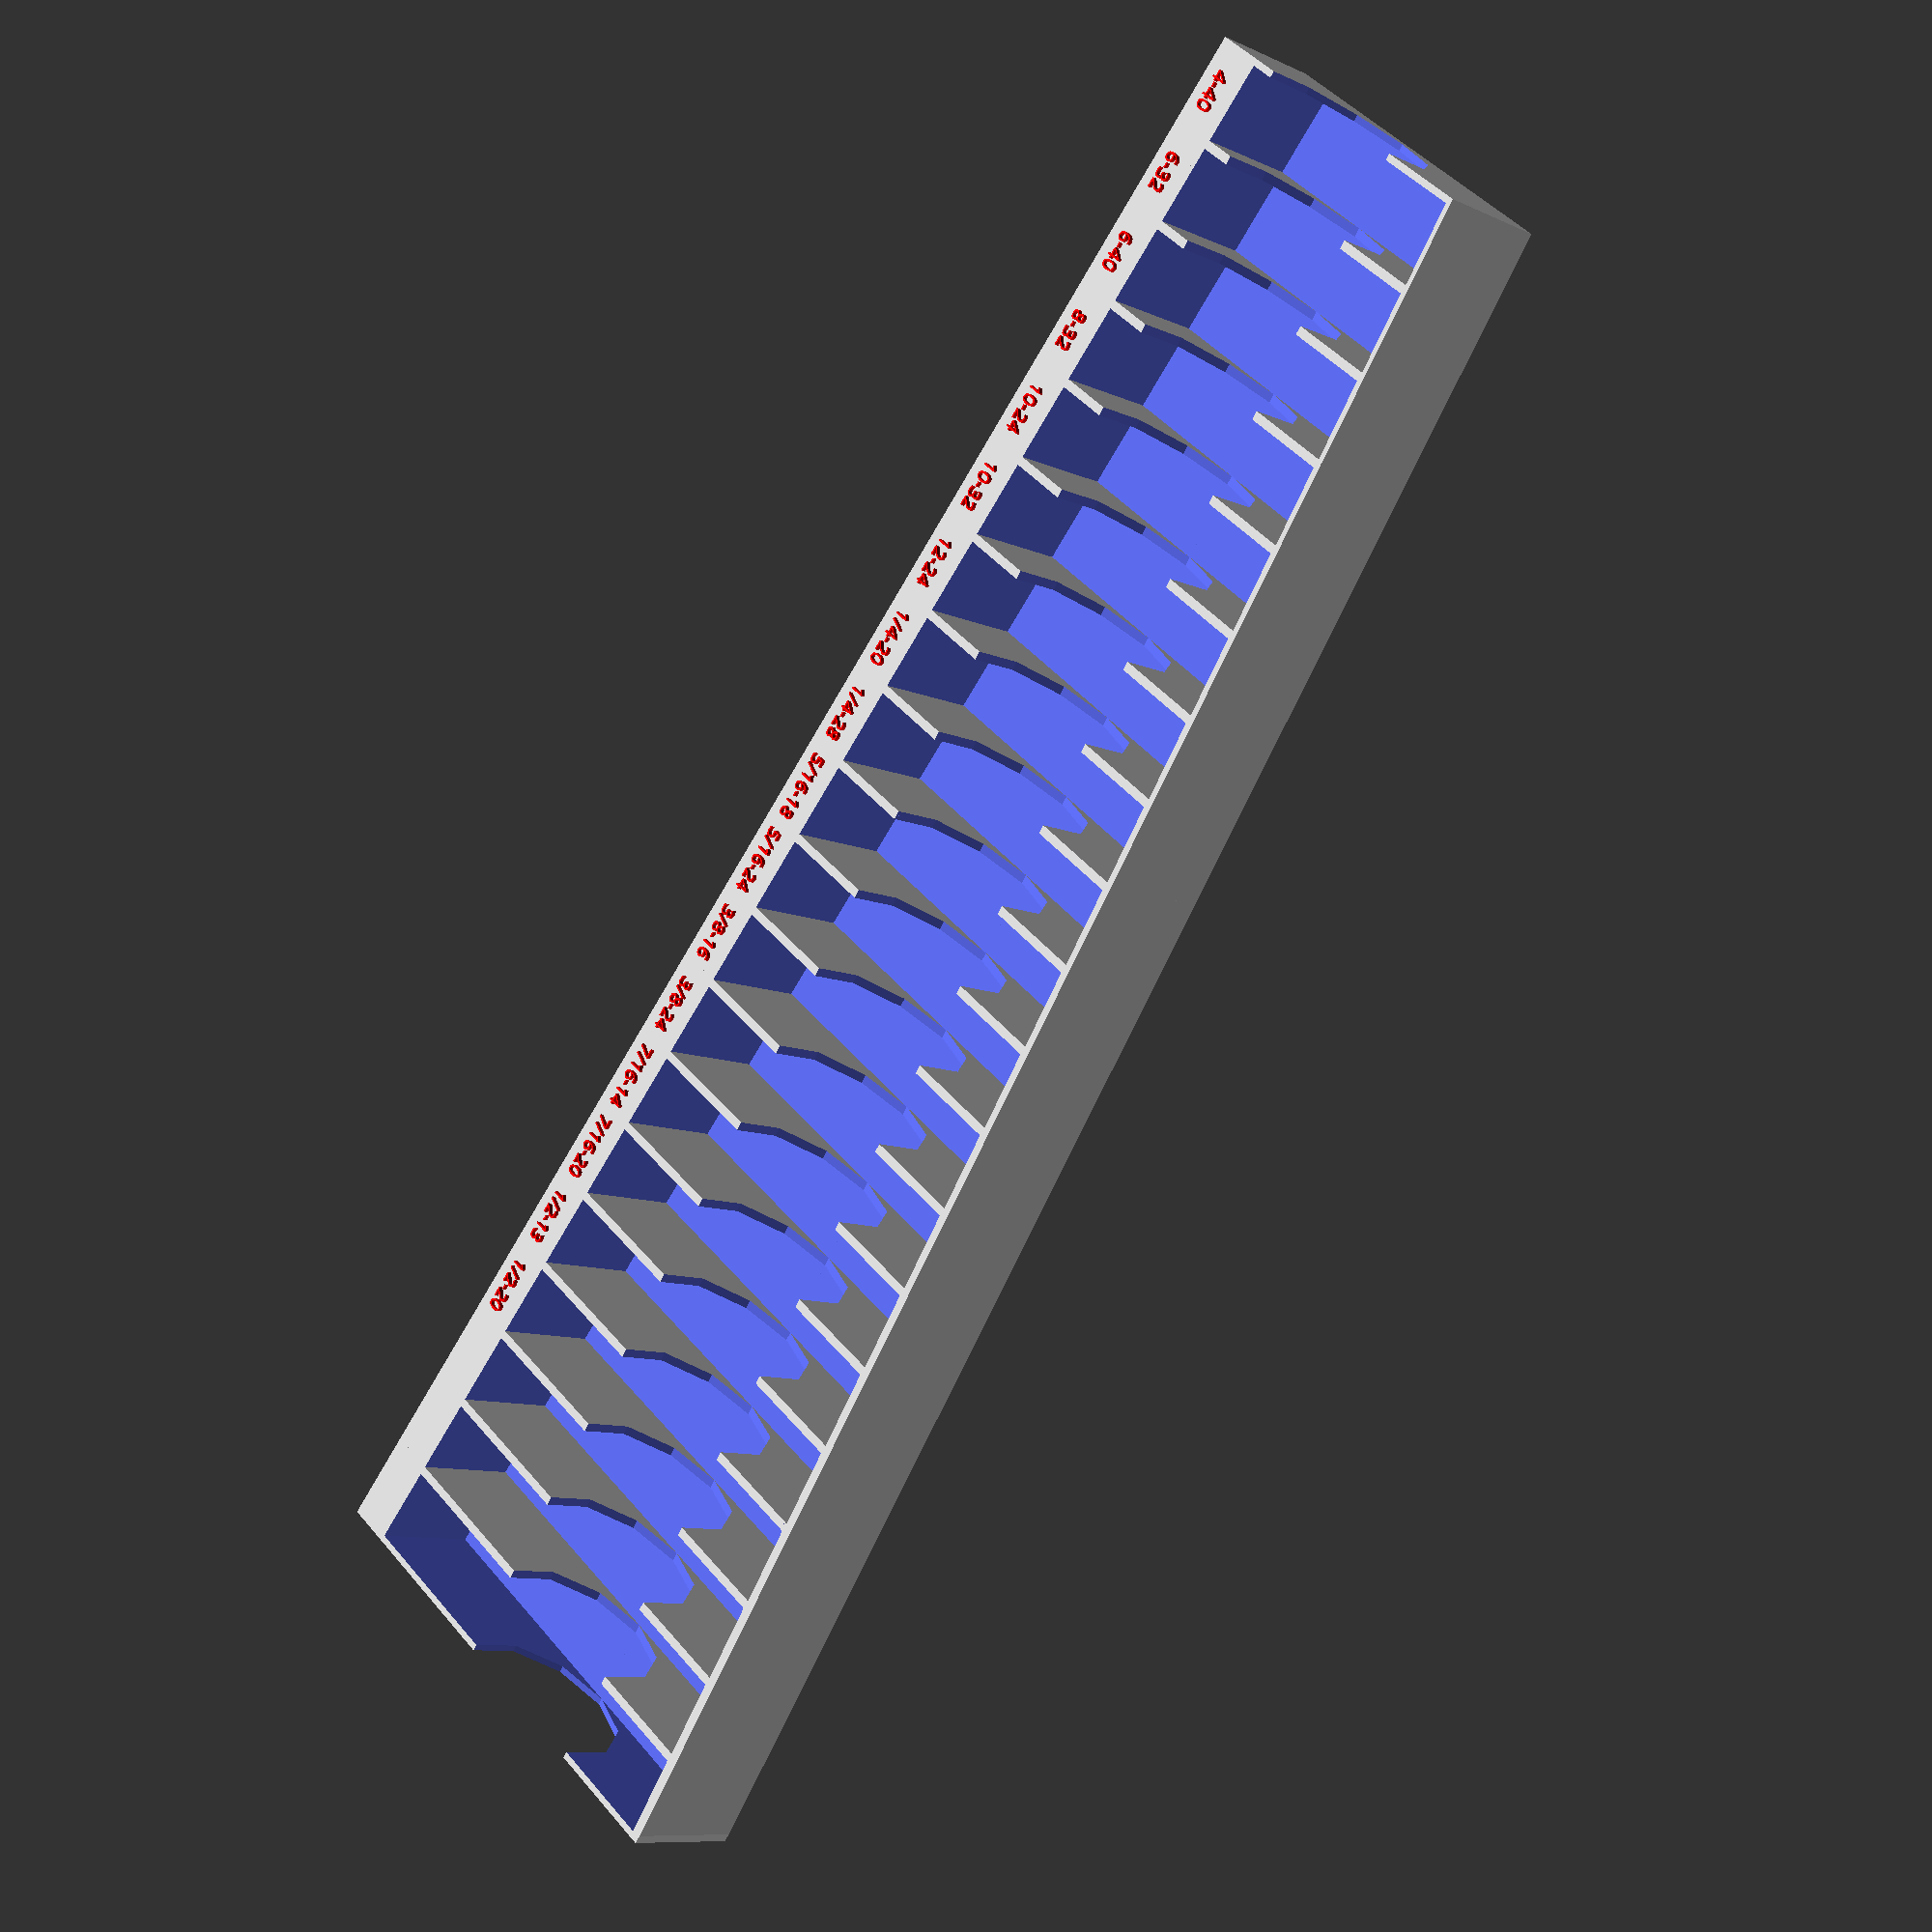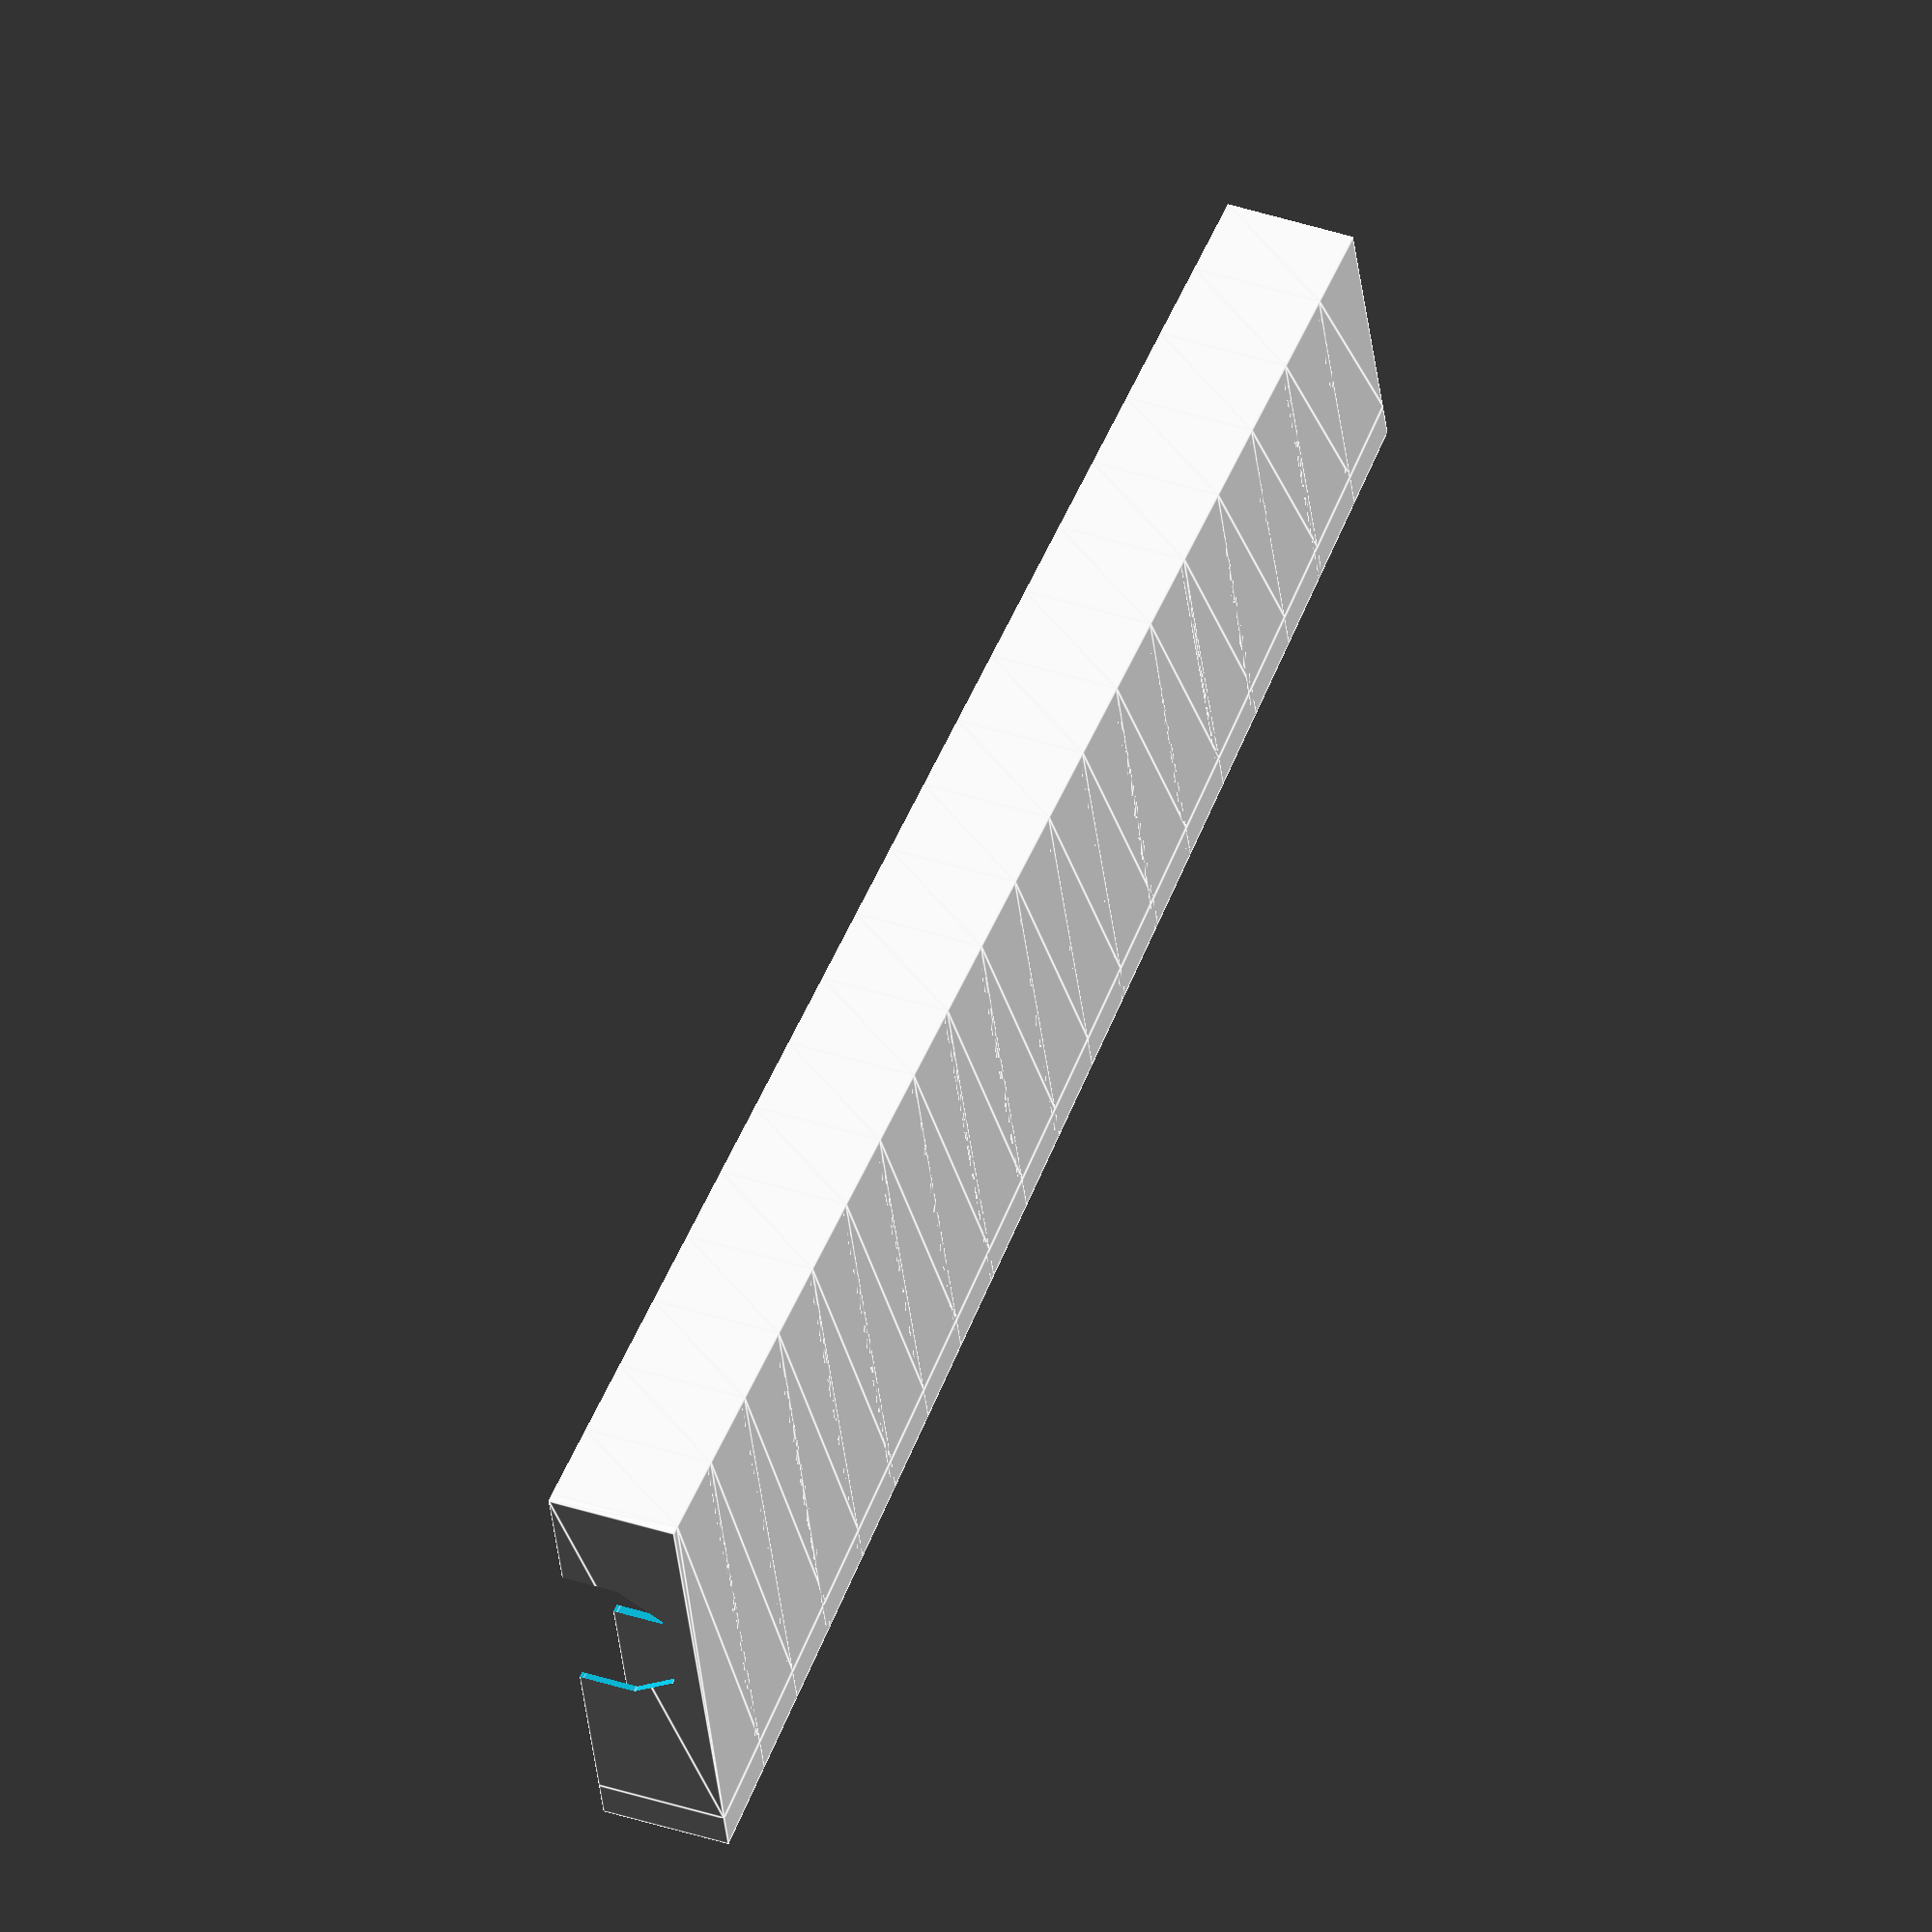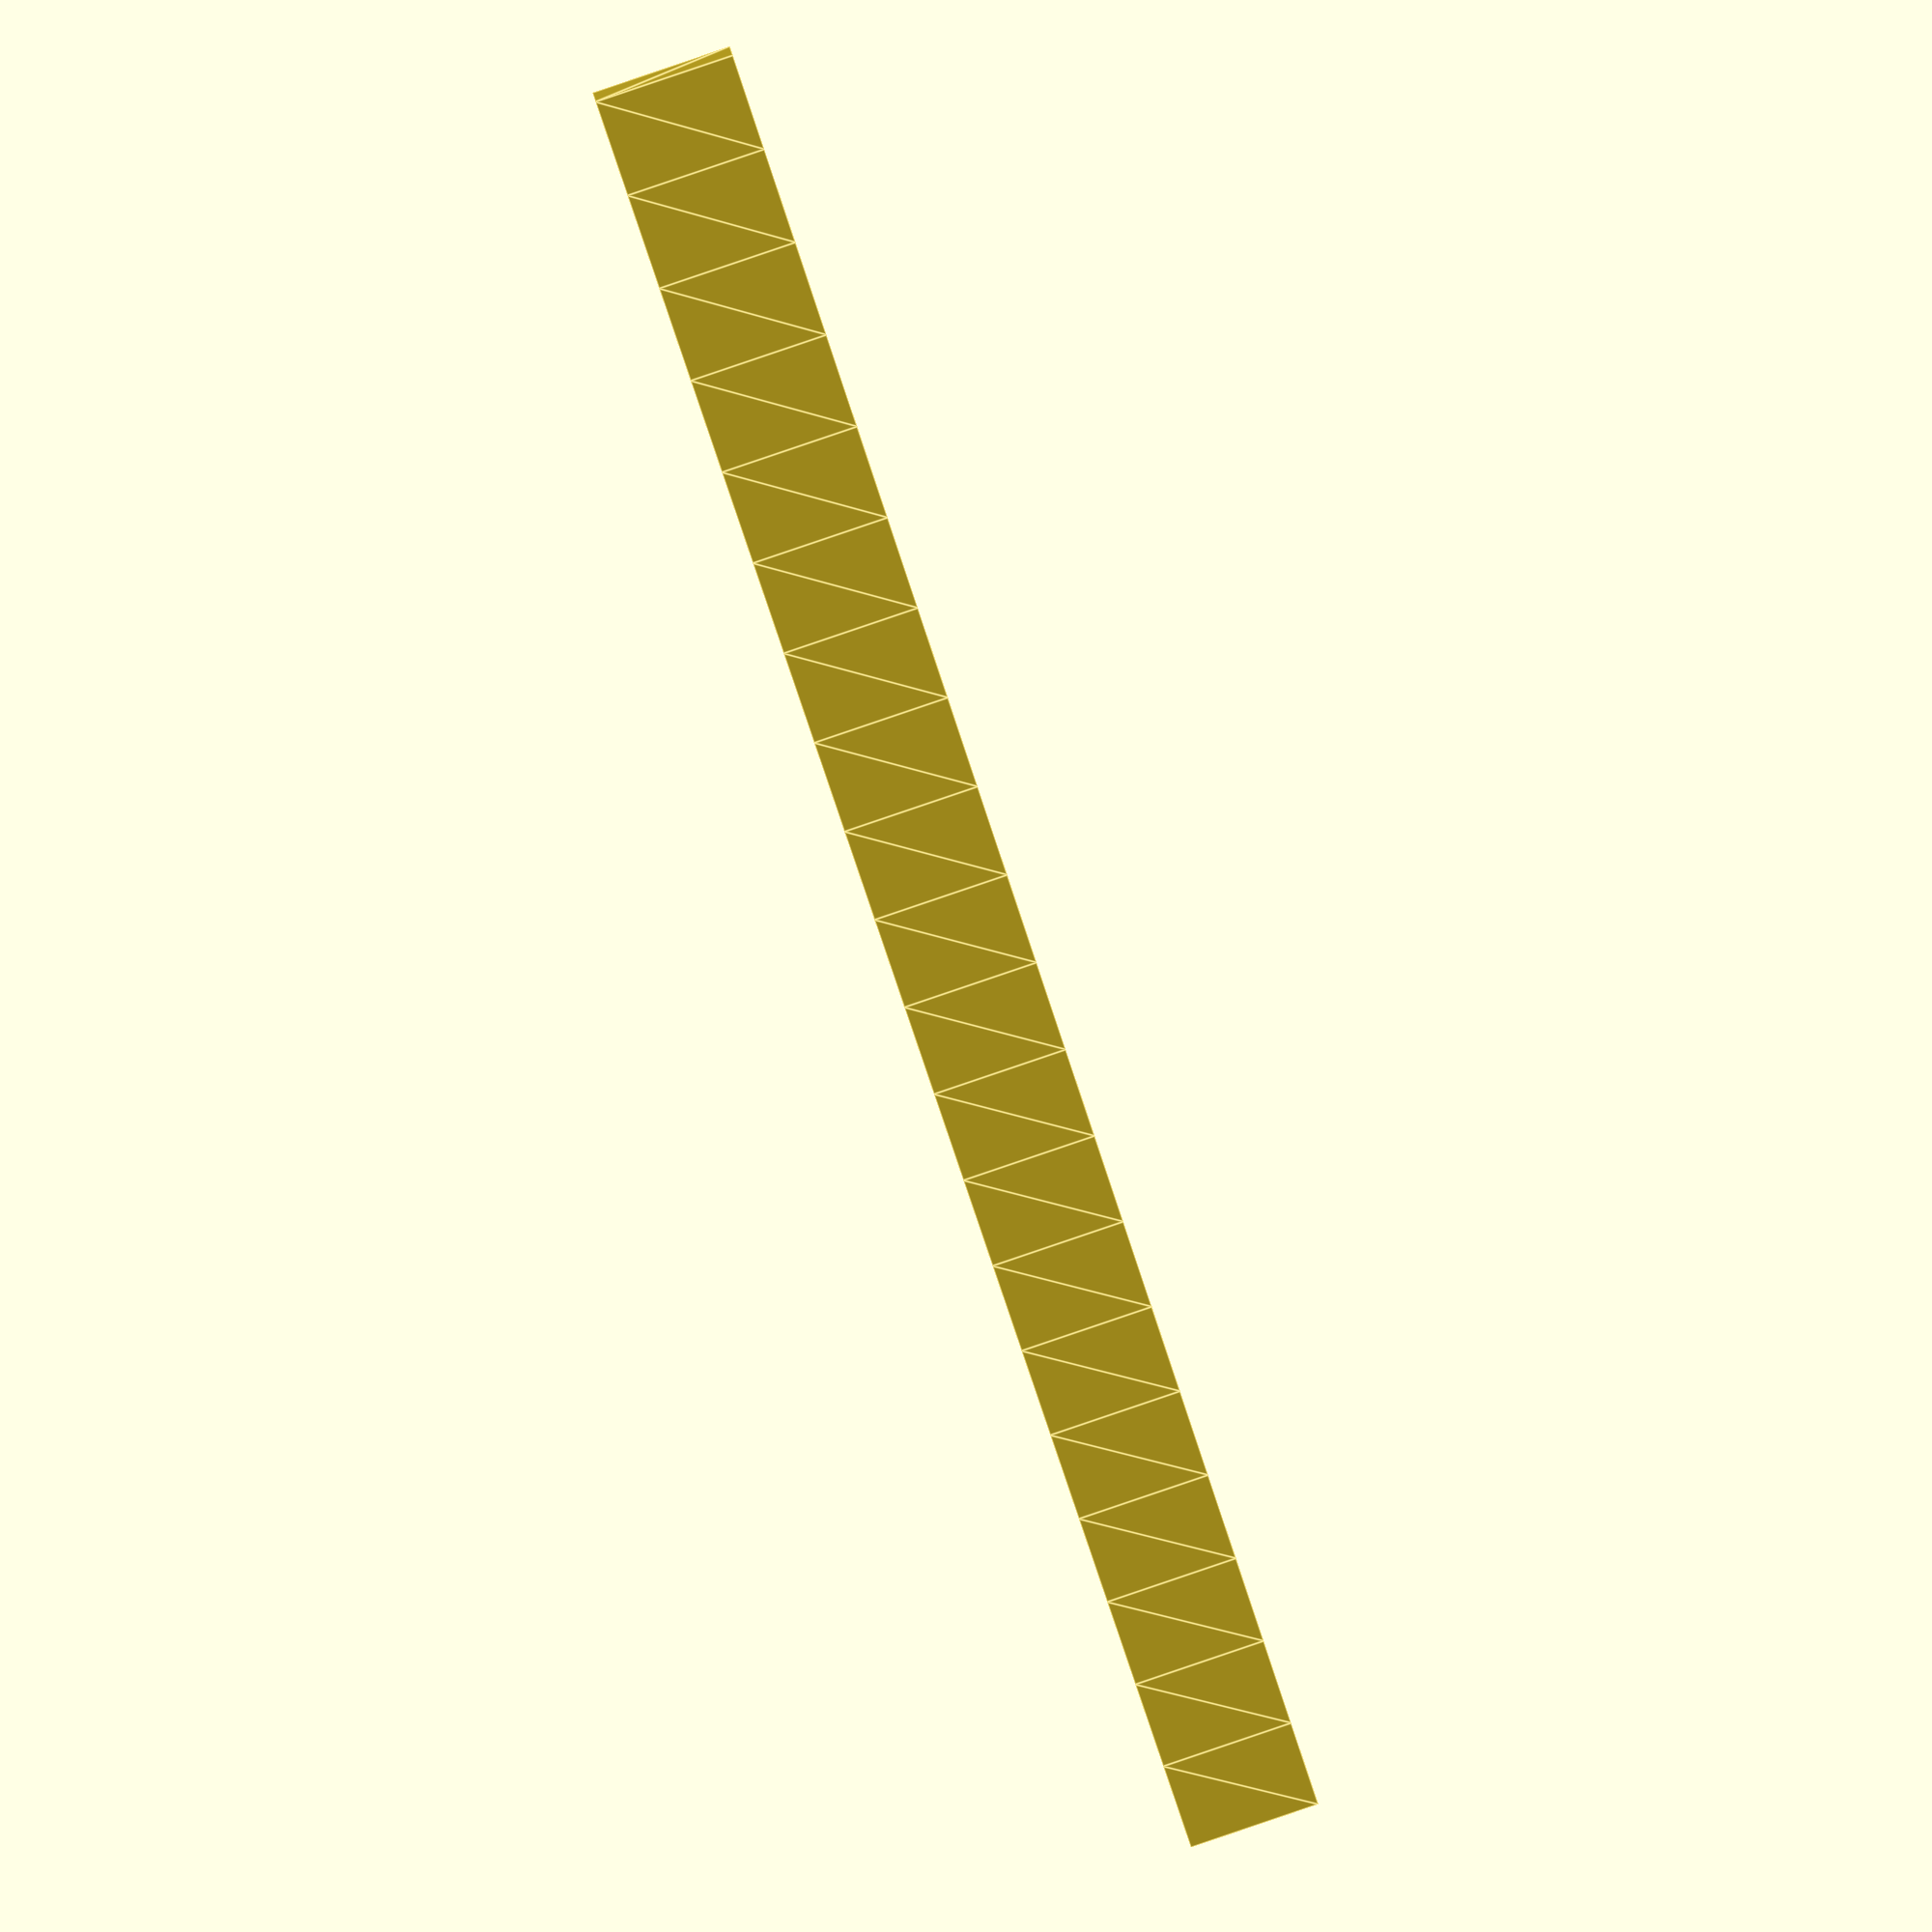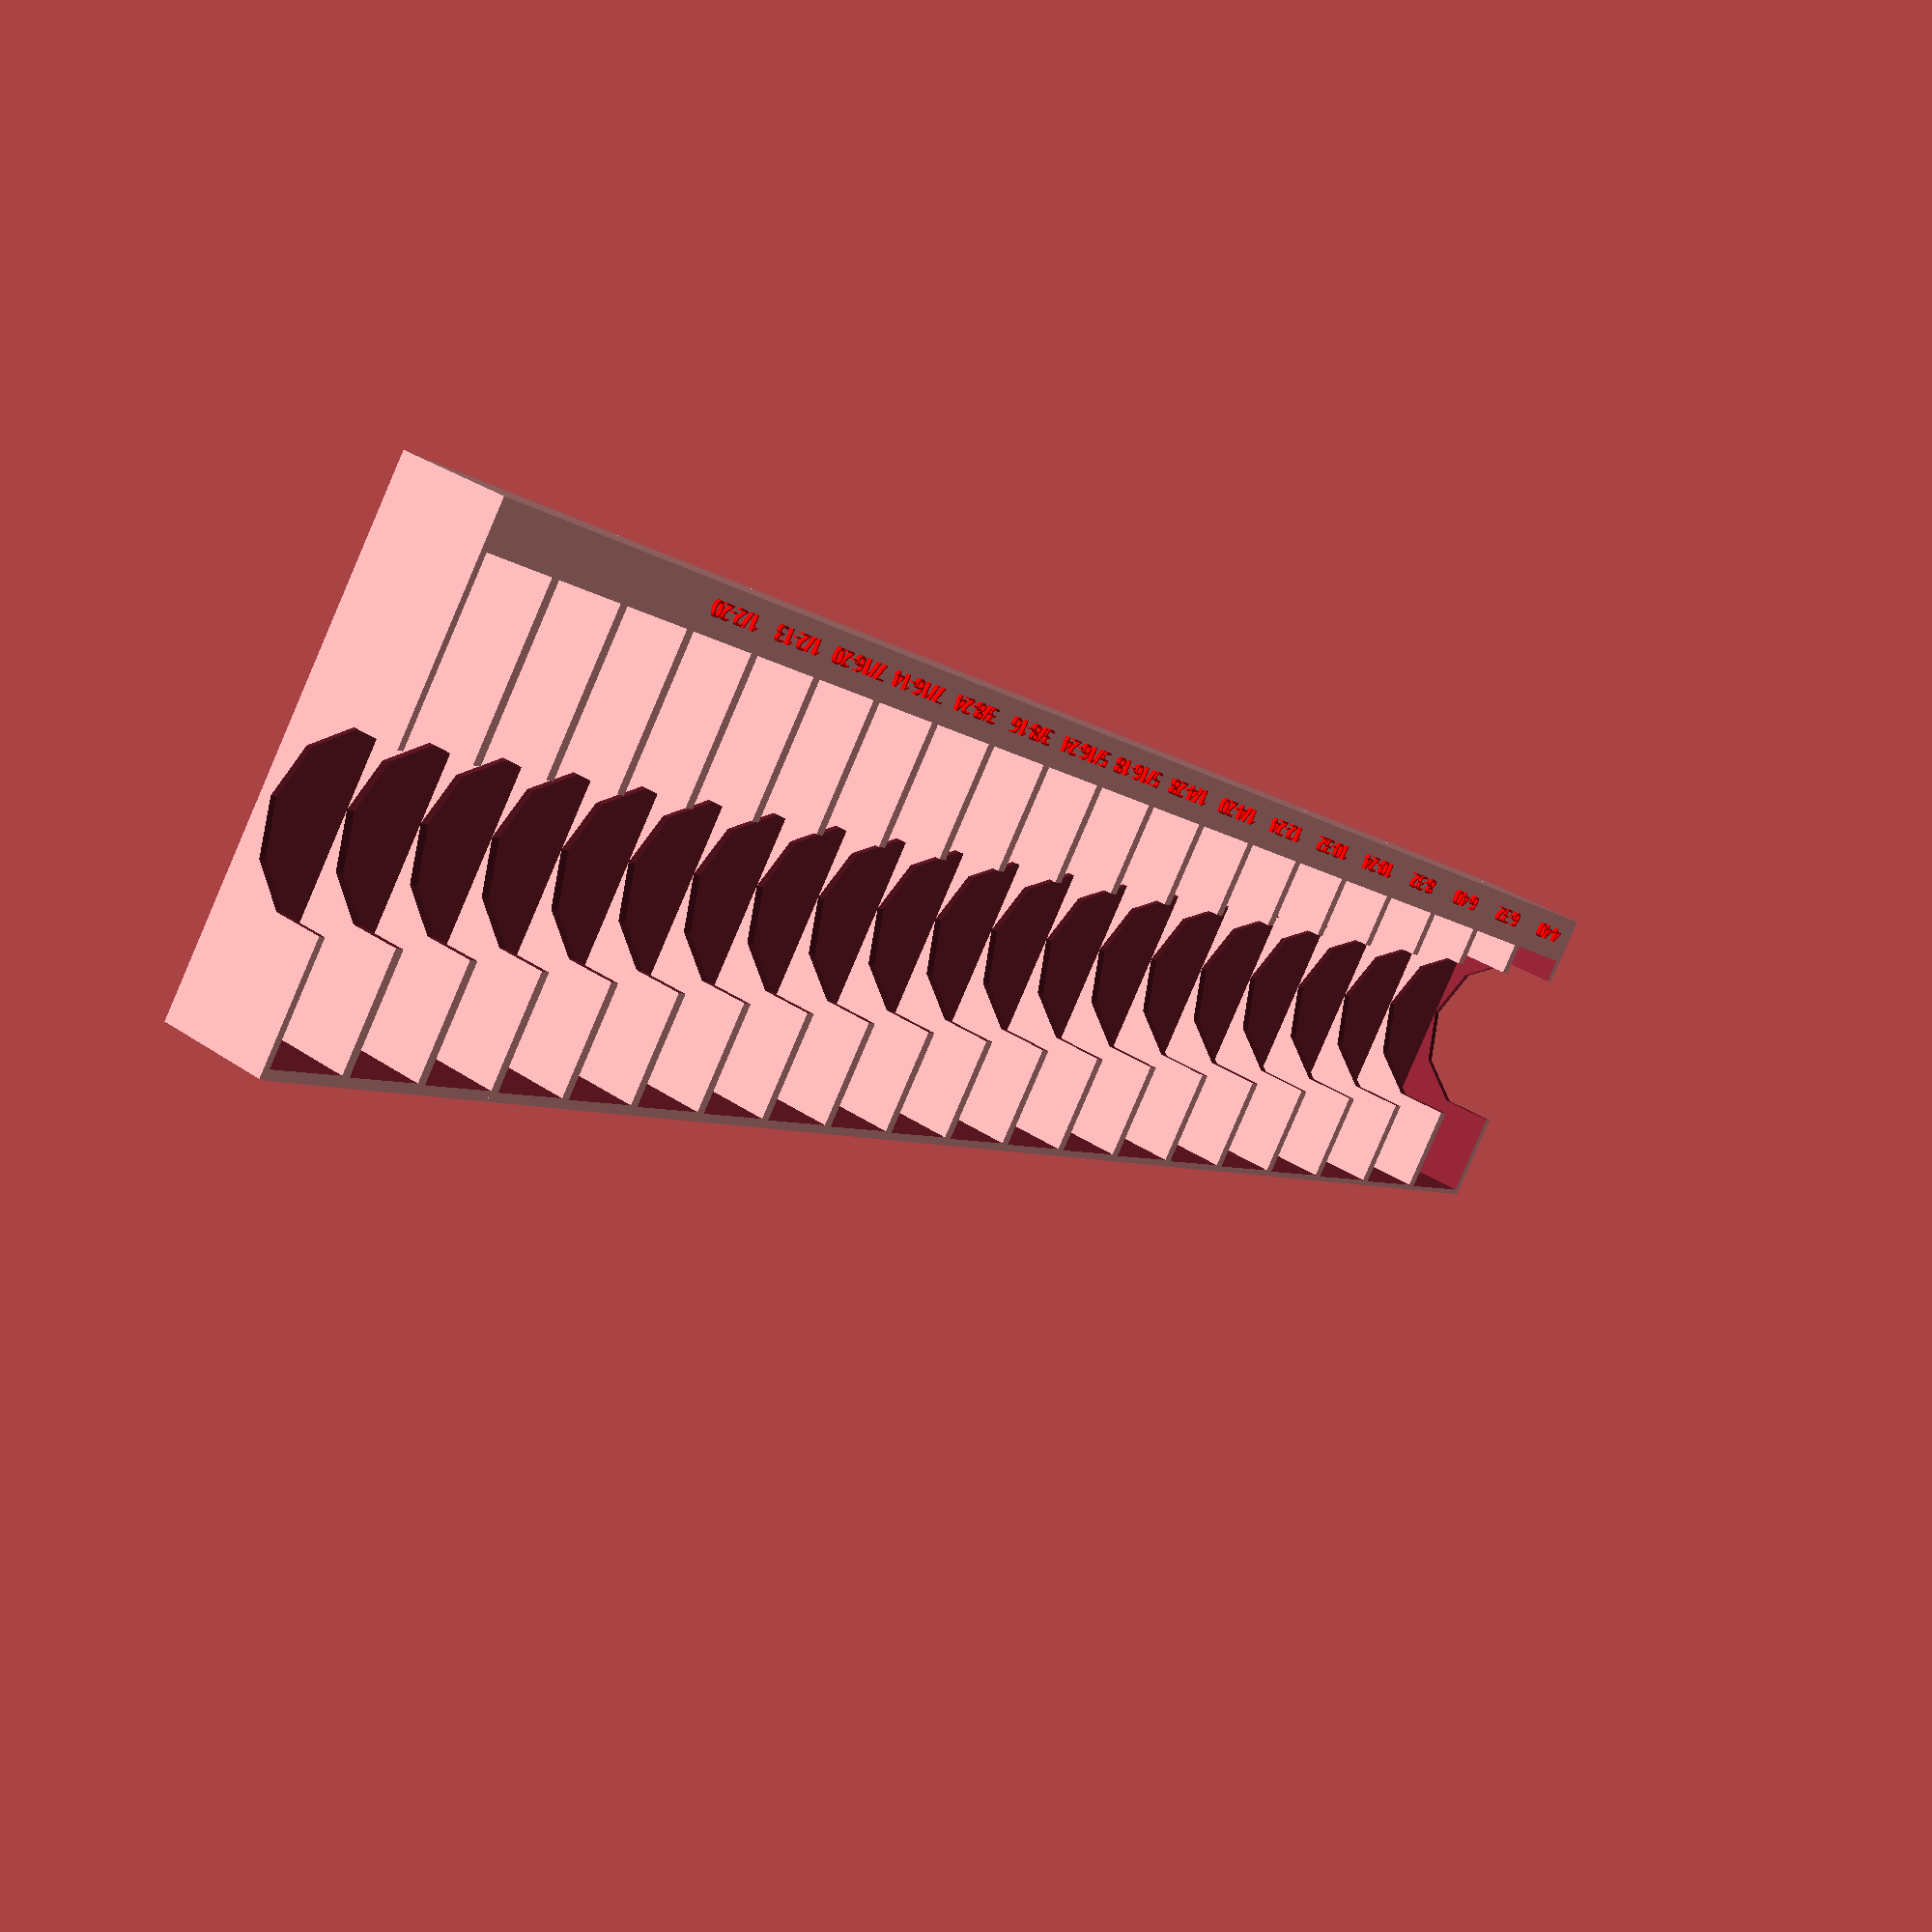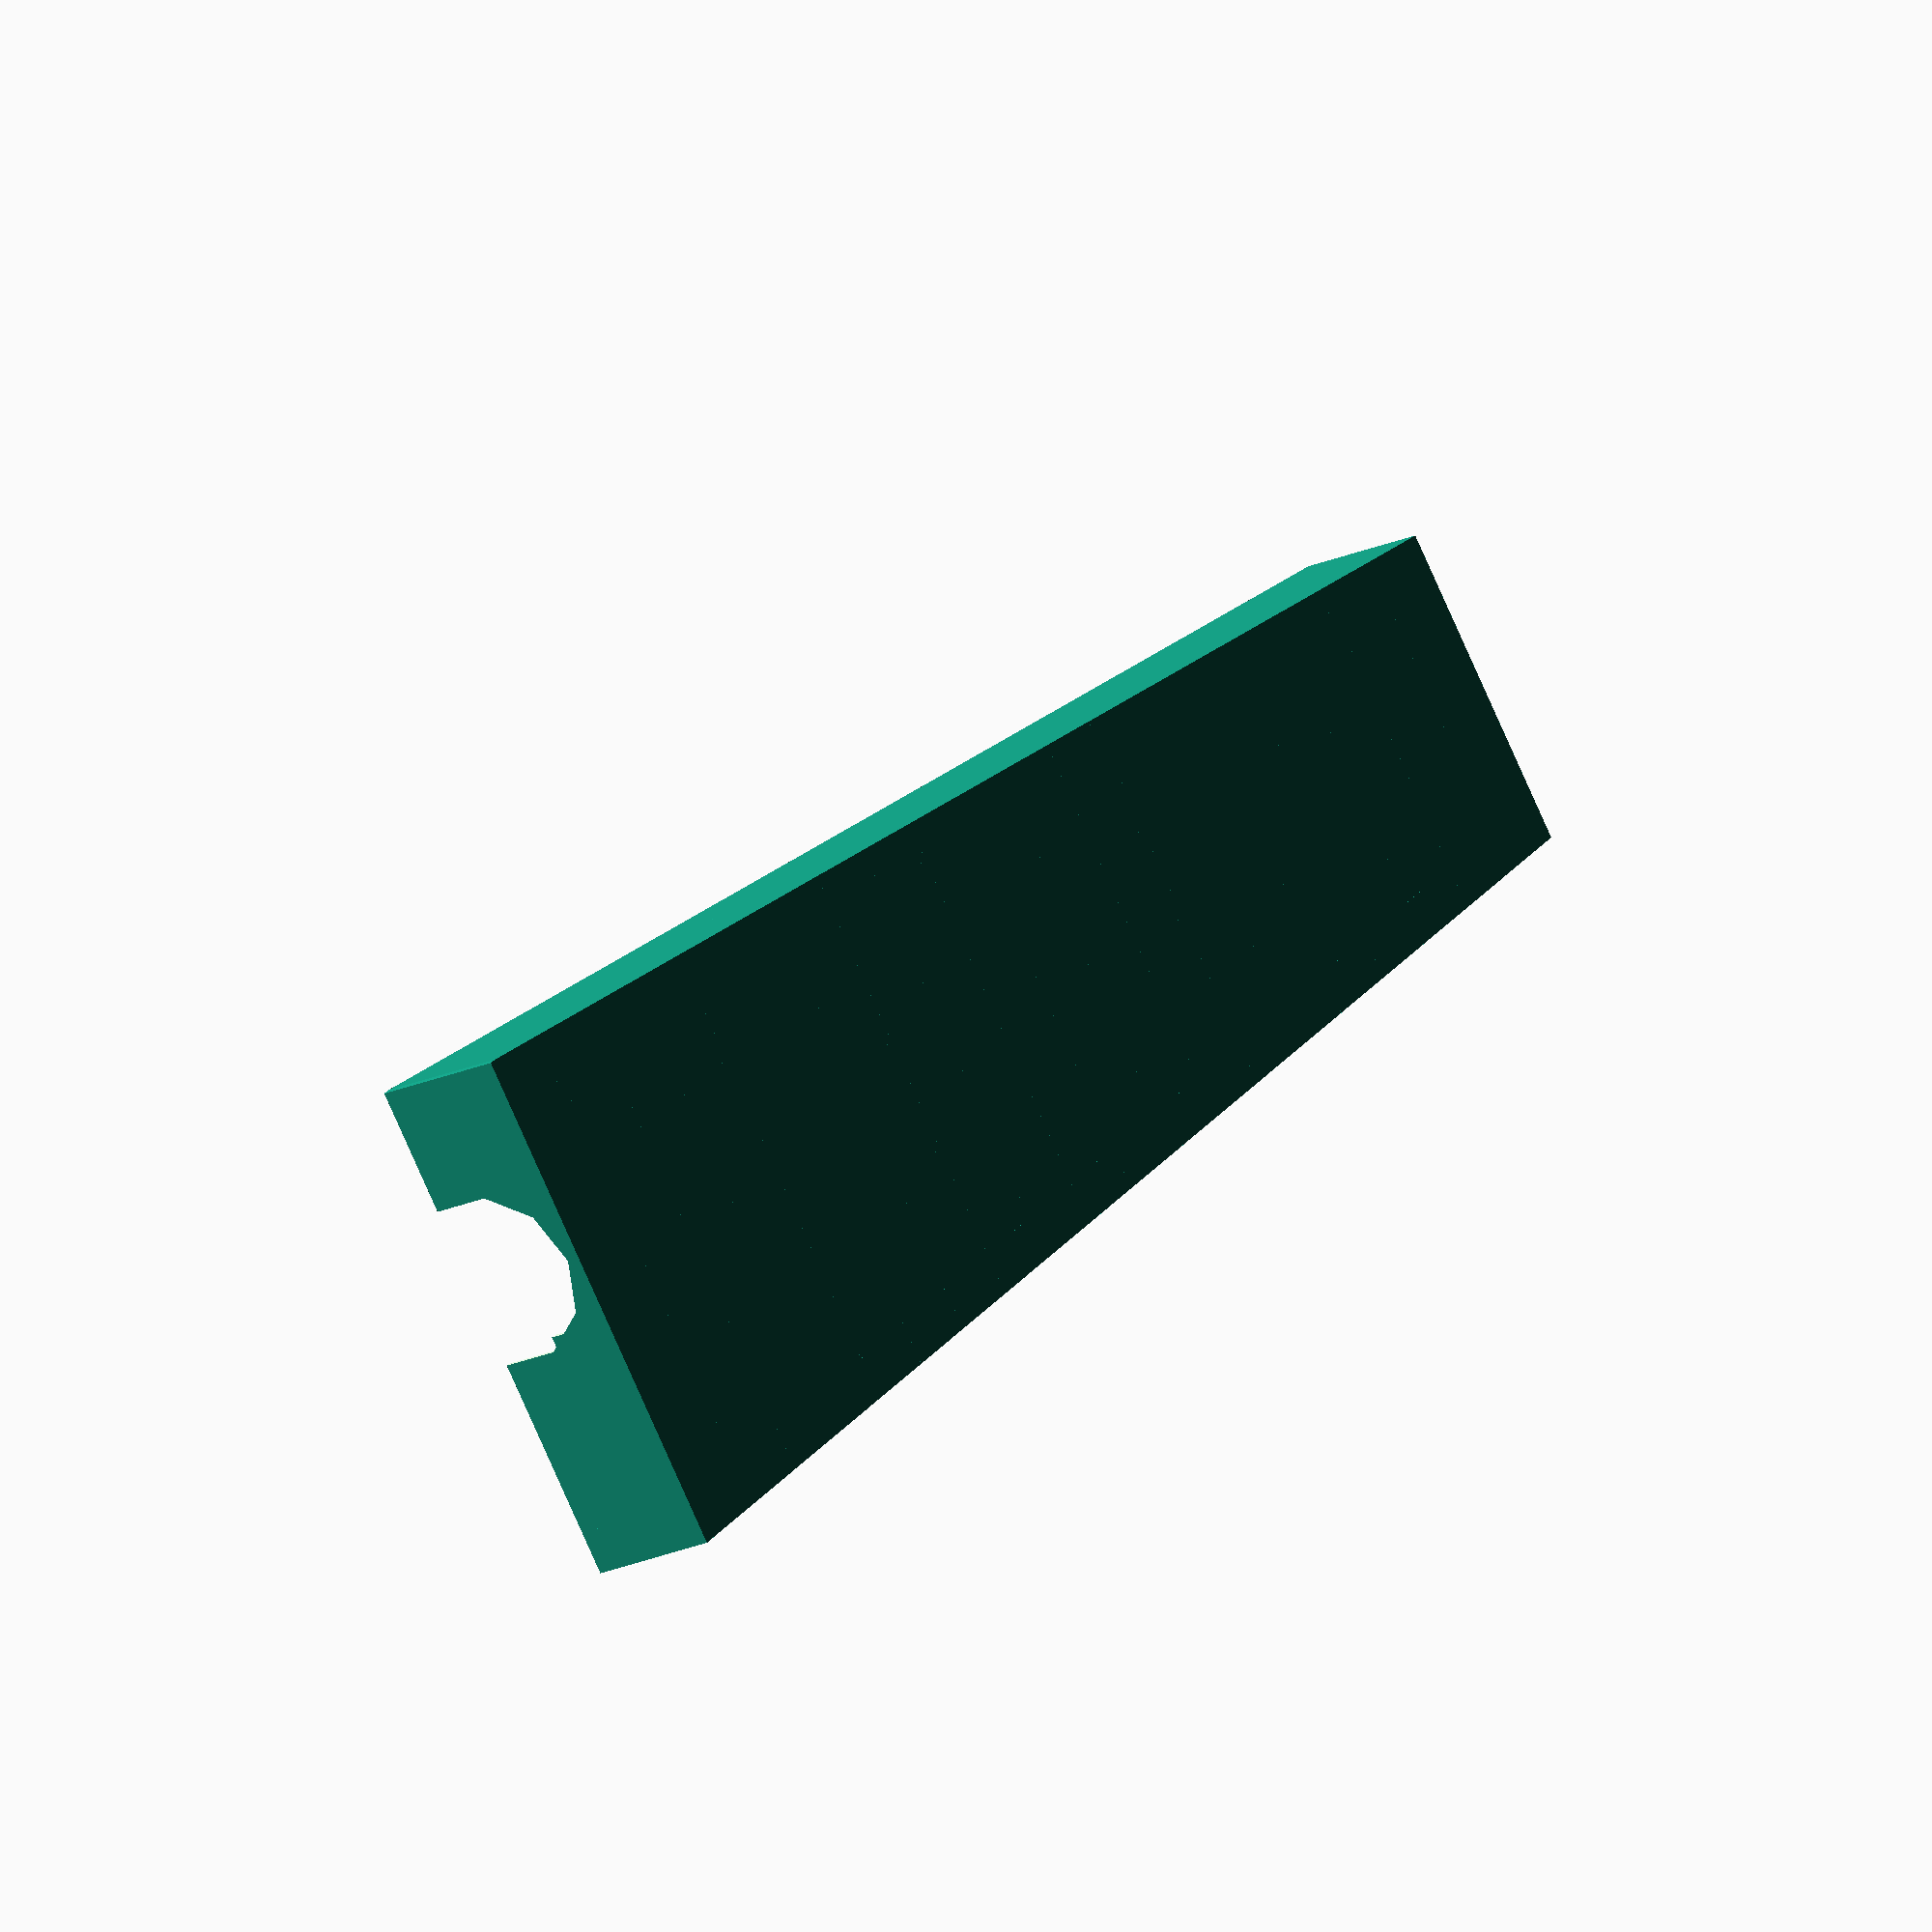
<openscad>
//---------------------
//   Tap organizer
//   Adam Spontarelli
//   10/2021
//---------------------
starting_bin = 0;     // changes the starting size label, 0 is smallest
ending_bin = 20;                // end bin number
units = "imperial";  // "imperial" or "metric"


bin_width = 20;
shortest_bin = 65;
growth_rate = 0.017;

l = 2;
w = shortest_bin;
h = 30;
l2 = l-1;
w2 = w-2;
h2 = h-2;

echo("last bin height = ", w+((ending_bin)*w*2*growth_rate));
echo("organizer width =", (ending_bin-starting_bin)*bin_width);

for (i=[starting_bin:ending_bin-1])
{
    difference()
    {
        difference()
        {
            hull()
            {
                translate([i*bin_width, i*w*growth_rate, 0])
                cube ([l, w+(i*w*2*growth_rate), h], center=true);
                translate([(i+1)*bin_width, (i+1)*w*growth_rate, 0])
                cube ([l, w+((i+1)*w*2*growth_rate), h], center=true);
            }
            hull()
            {
                translate([1+i*bin_width, i*w2*growth_rate, 2])
                cube ([l2, w2+(i*w2*2*growth_rate), h2], center=true);
                translate([(i+1)*bin_width-1, (i+1)*w2*growth_rate, 2])
                cube ([l2, w2+((i+1)*w2*2*growth_rate), h2], center=true);
            }
        }

        translate([250,15,h/3-2])
        rotate([-5, 90, 0])
        cylinder (h = 600, r=20, center = true, $fn=10);
        translate([250,15,h/3])
        rotate([-5, 90, 0])
        cube([16,38,600], center=true);
    }


    if (units == "imperial")
    {
        labels=["4-40", "6-32", "6-40", "8-32", "10-24", "10-32", "12-24", "1/4-20", "1/4-28", "5/16-18", "5/16-24", "3/8-16", "3/8-24", "7/16-14", "7/16-20", "1/2-13", "1/2-20"];

        translate([-1+i*bin_width,-shortest_bin/2-10,-h/2])
        cube([bin_width+2, 10,h]);

        translate([bin_width/2 + i*bin_width, -shortest_bin/2-5, h/2 - 4])
        color("red")
        linear_extrude(height = 5) {
            text(labels[i], size = 3.5, font = "Cantarell Extra Bold", halign = "center", valign = "center", $fn = 16);
        }
    }
}

</openscad>
<views>
elev=9.2 azim=130.0 roll=39.0 proj=p view=solid
elev=140.1 azim=195.7 roll=67.8 proj=o view=edges
elev=90.5 azim=174.7 roll=288.7 proj=p view=edges
elev=150.3 azim=33.5 roll=224.3 proj=p view=solid
elev=201.5 azim=220.8 roll=52.0 proj=o view=solid
</views>
